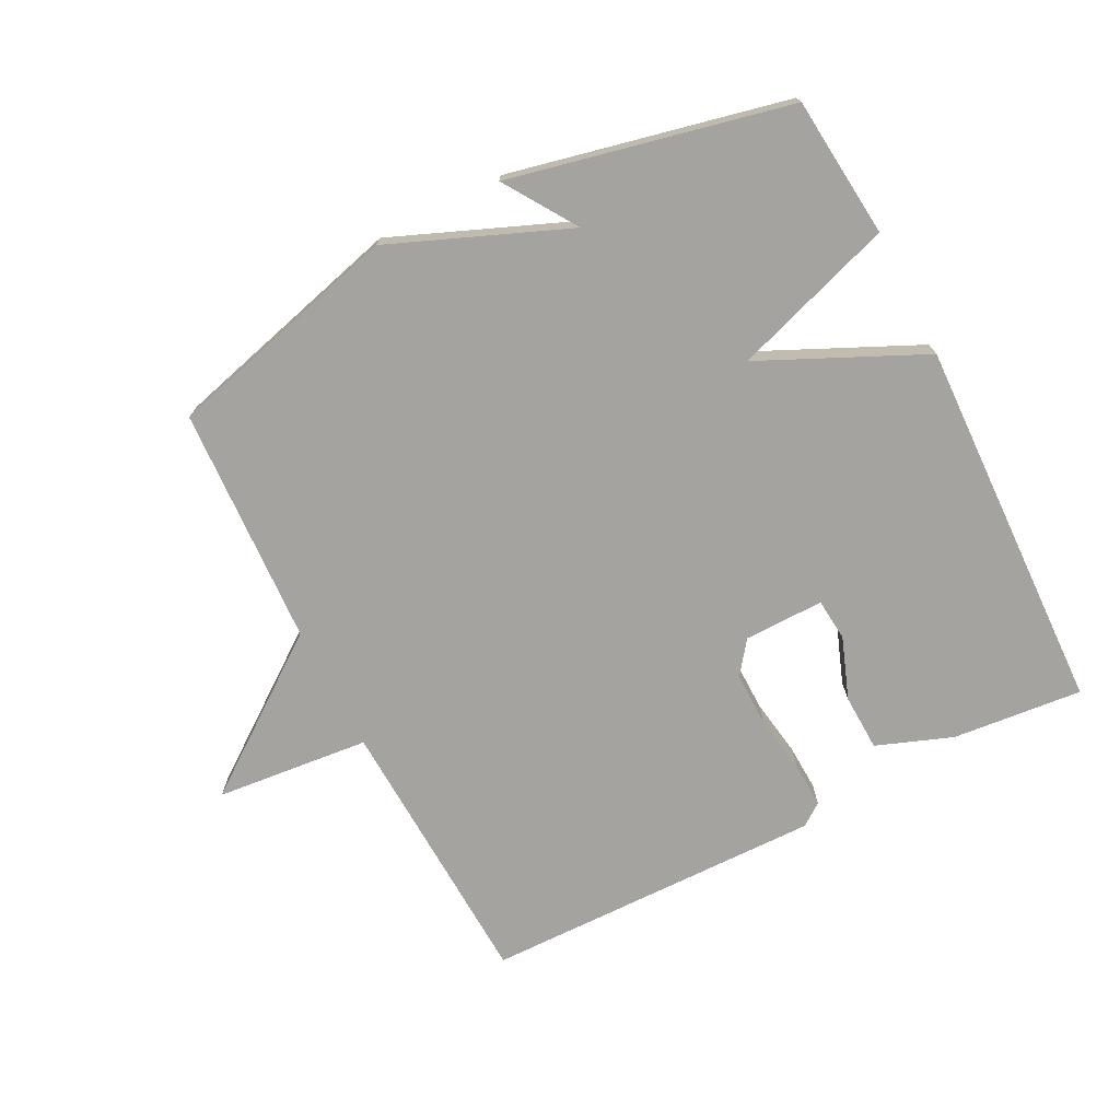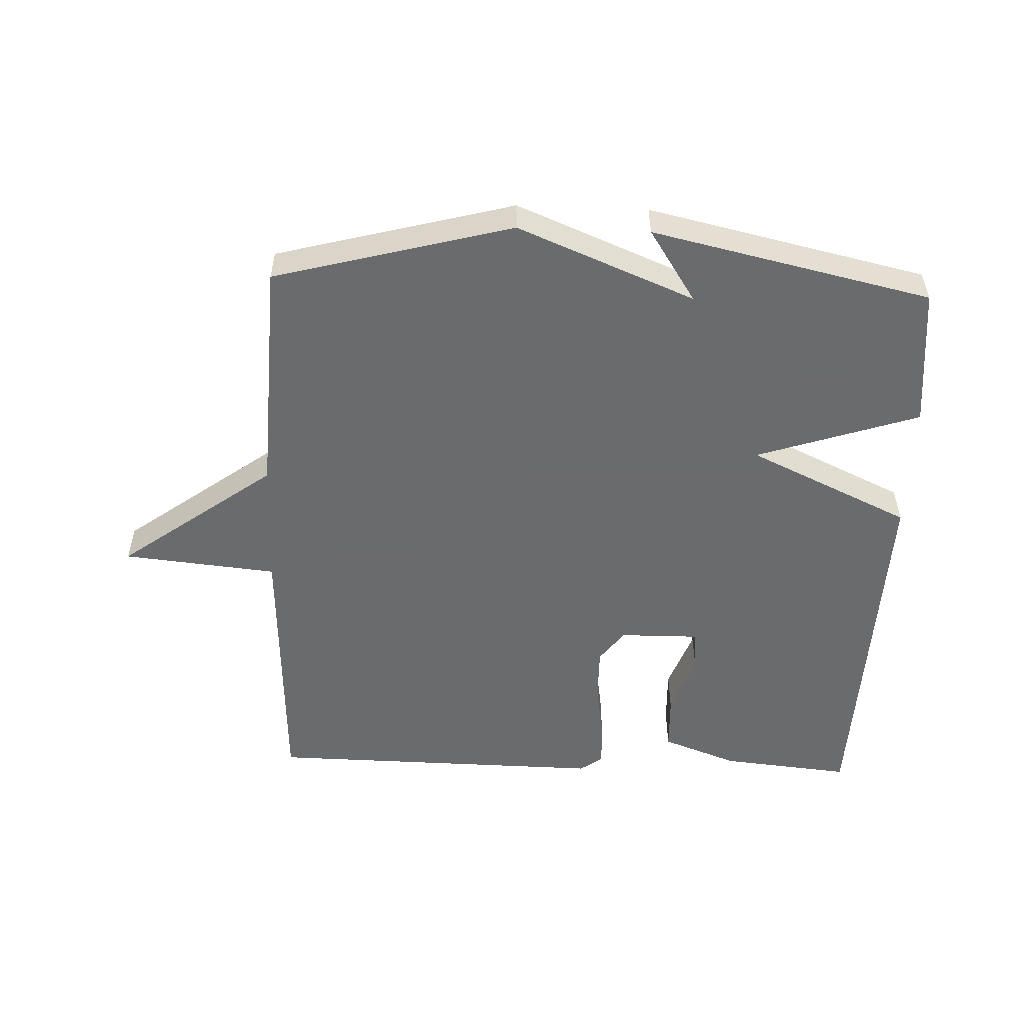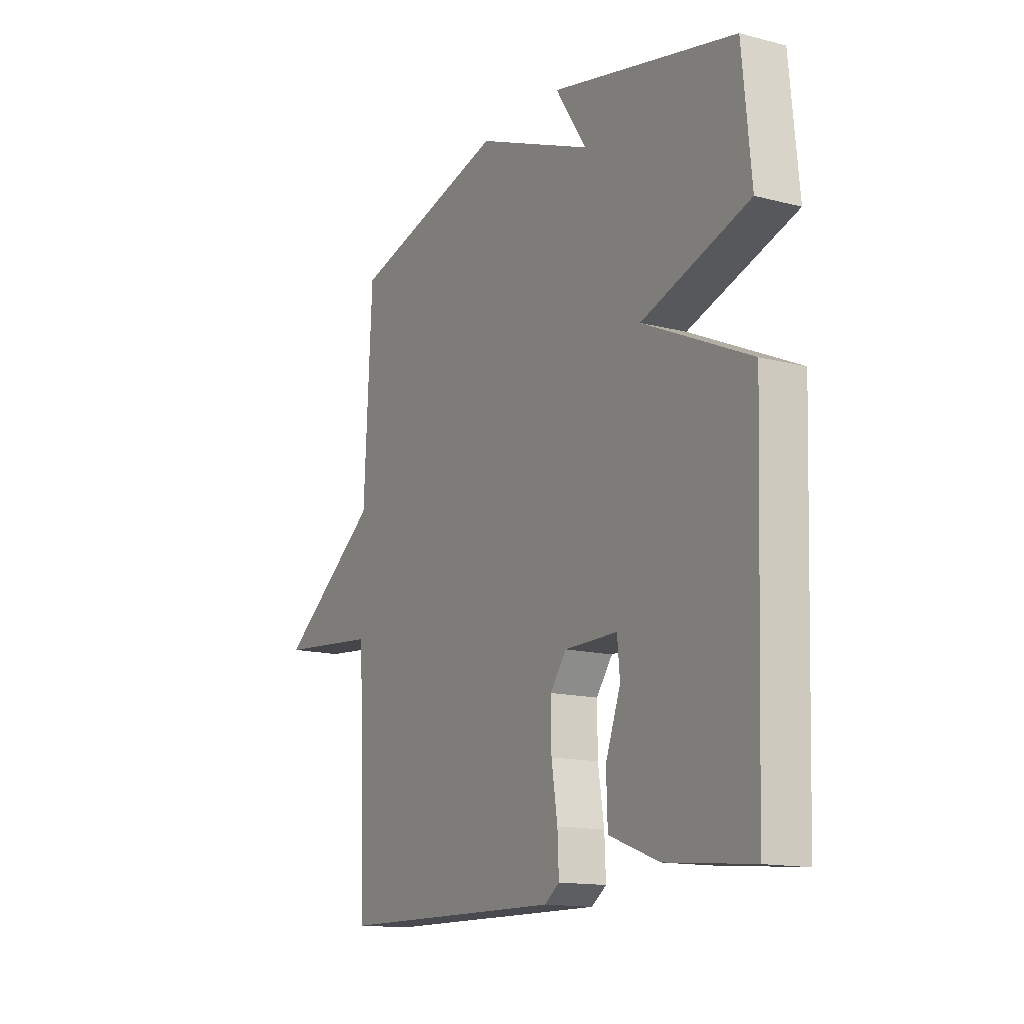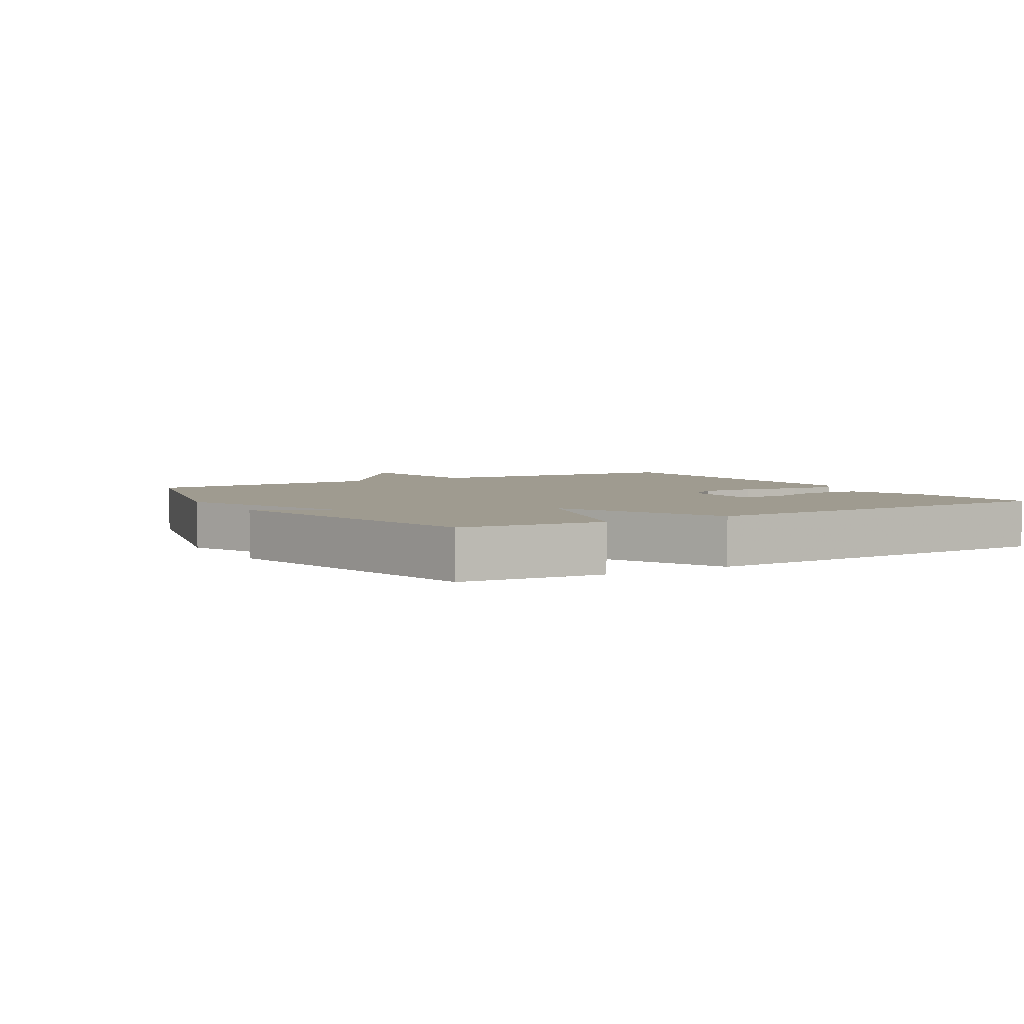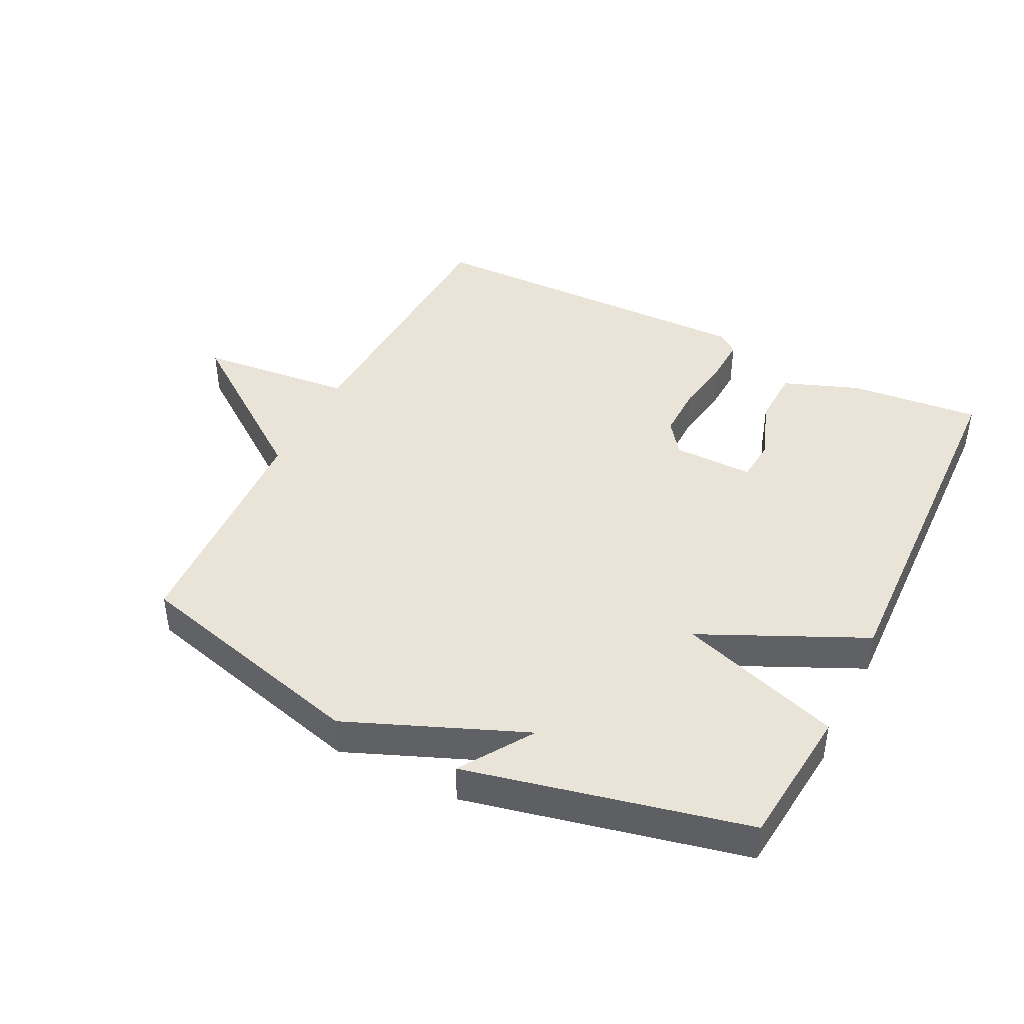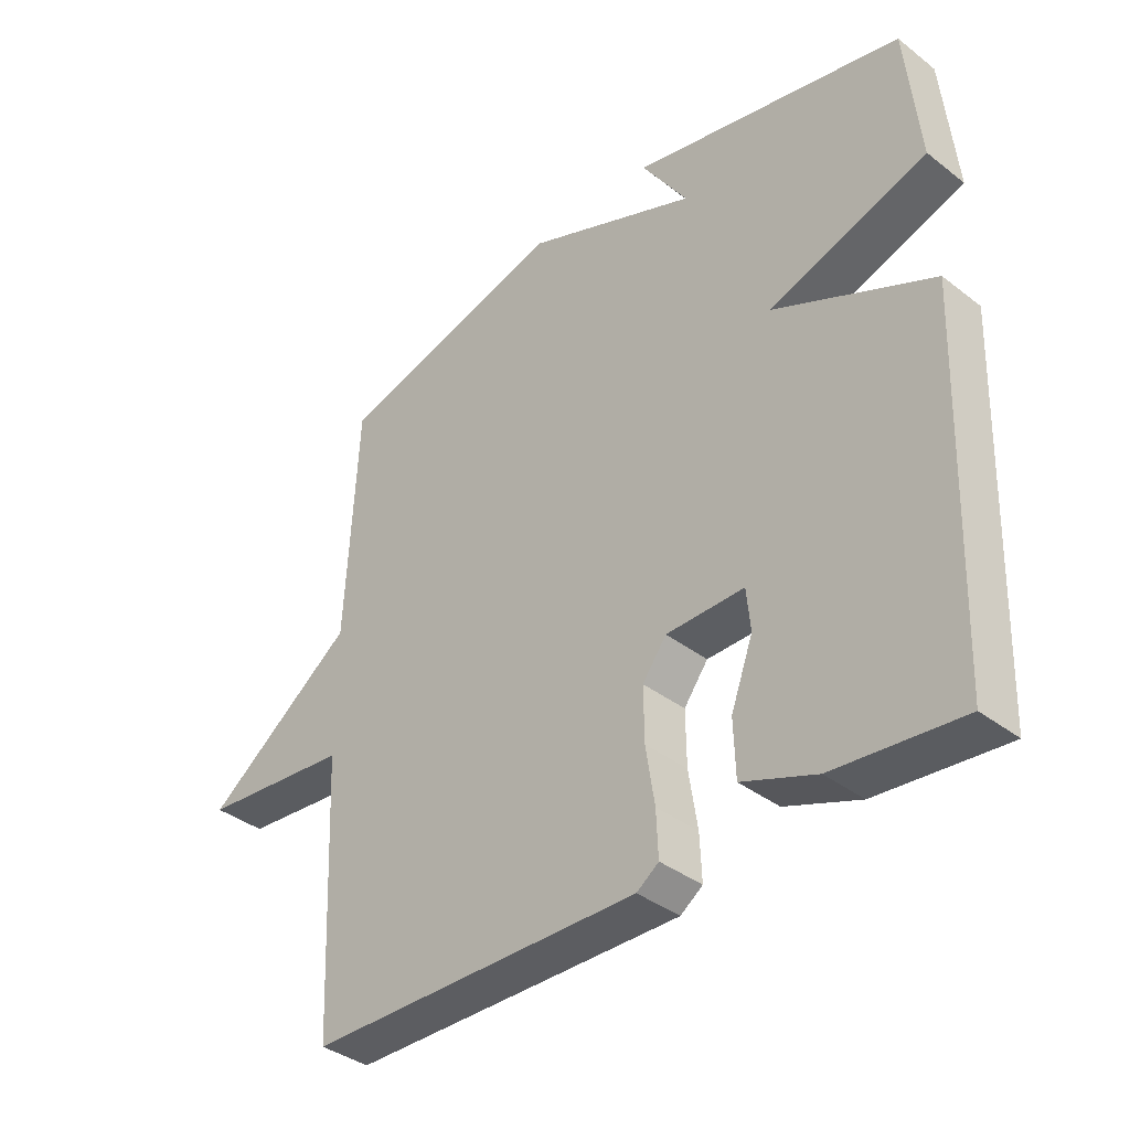
<metadata>
{"format":"obj","ext":"obj","renderer":"f3d","projection":"perspective","resolution":1024,"background":"white","views":[{"elev":-73.0,"azim":27.2,"up":"+Y"},{"elev":-53.2,"azim":-2.1,"up":"+Y"},{"elev":-14.4,"azim":60.4,"up":"+Z"},{"elev":4.1,"azim":59.0,"up":"+Y"},{"elev":43.1,"azim":26.6,"up":"+Y"},{"elev":-37.8,"azim":45.5,"up":"+Z"}]}
</metadata>
<code>
v 0.5 0.07 0.5
v 0.521 0.07 0.282
v 0.27 0.07 0.199
v 0.521 0.07 0.082
v 0.5 0.07 -0.5
v 0.298 0.07 -0.48
v 0.181 0.07 -0.436
v 0.178 0.07 -0.348
v 0.213 0.07 -0.253
v 0.207 0.07 -0.187
v 0.083 0.07 -0.188
v 0.045 0.07 -0.239
v 0.046 0.07 -0.323
v 0.06 0.07 -0.413
v 0.063 0.07 -0.484
v 0.028 0.07 -0.509
v -0.5 0.07 -0.5
v -0.519 0.07 -0.07
v -0.758 0.07 -0.046
v -0.519 0.07 0.13
v -0.5 0.07 0.5
v -0.132 0.07 0.597
v 0.141 0.07 0.485
v 0.068 0.07 0.597
v 0.5 0 0.5
v 0.521 0 0.282
v 0.27 0 0.199
v 0.521 0 0.082
v 0.5 0 -0.5
v 0.298 0 -0.48
v 0.181 0 -0.436
v 0.178 0 -0.348
v 0.213 0 -0.253
v 0.207 0 -0.187
v 0.083 0 -0.188
v 0.045 0 -0.239
v 0.046 0 -0.323
v 0.06 0 -0.413
v 0.063 0 -0.484
v 0.028 0 -0.509
v -0.5 0 -0.5
v -0.519 0 -0.07
v -0.758 0 -0.046
v -0.519 0 0.13
v -0.5 0 0.5
v -0.132 0 0.597
v 0.141 0 0.485
v 0.068 0 0.597
f 23 24 1 2
f 23 2 3
f 22 23 3
f 21 22 3
f 20 21 3
f 20 3 4
f 19 20 4
f 18 19 4
f 16 17 18
f 15 16 18
f 14 15 18
f 13 14 18
f 12 13 18
f 11 12 18
f 10 11 18 4
f 4 5 6
f 10 4 6
f 9 10 6
f 6 7 8 9
f 26 25 48 47
f 27 26 47
f 27 47 46
f 27 46 45
f 27 45 44
f 28 27 44
f 28 44 43
f 28 43 42
f 42 41 40
f 42 40 39
f 42 39 38
f 42 38 37
f 42 37 36
f 42 36 35
f 28 42 35 34
f 30 29 28
f 30 28 34
f 30 34 33
f 33 32 31 30
f 1 25 26 2
f 2 26 27 3
f 3 27 28 4
f 4 28 29 5
f 5 29 30 6
f 6 30 31 7
f 7 31 32 8
f 8 32 33 9
f 9 33 34 10
f 10 34 35 11
f 11 35 36 12
f 12 36 37 13
f 13 37 38 14
f 14 38 39 15
f 15 39 40 16
f 16 40 41 17
f 17 41 42 18
f 18 42 43 19
f 19 43 44 20
f 20 44 45 21
f 21 45 46 22
f 22 46 47 23
f 23 47 48 24
f 24 48 25 1

</code>
